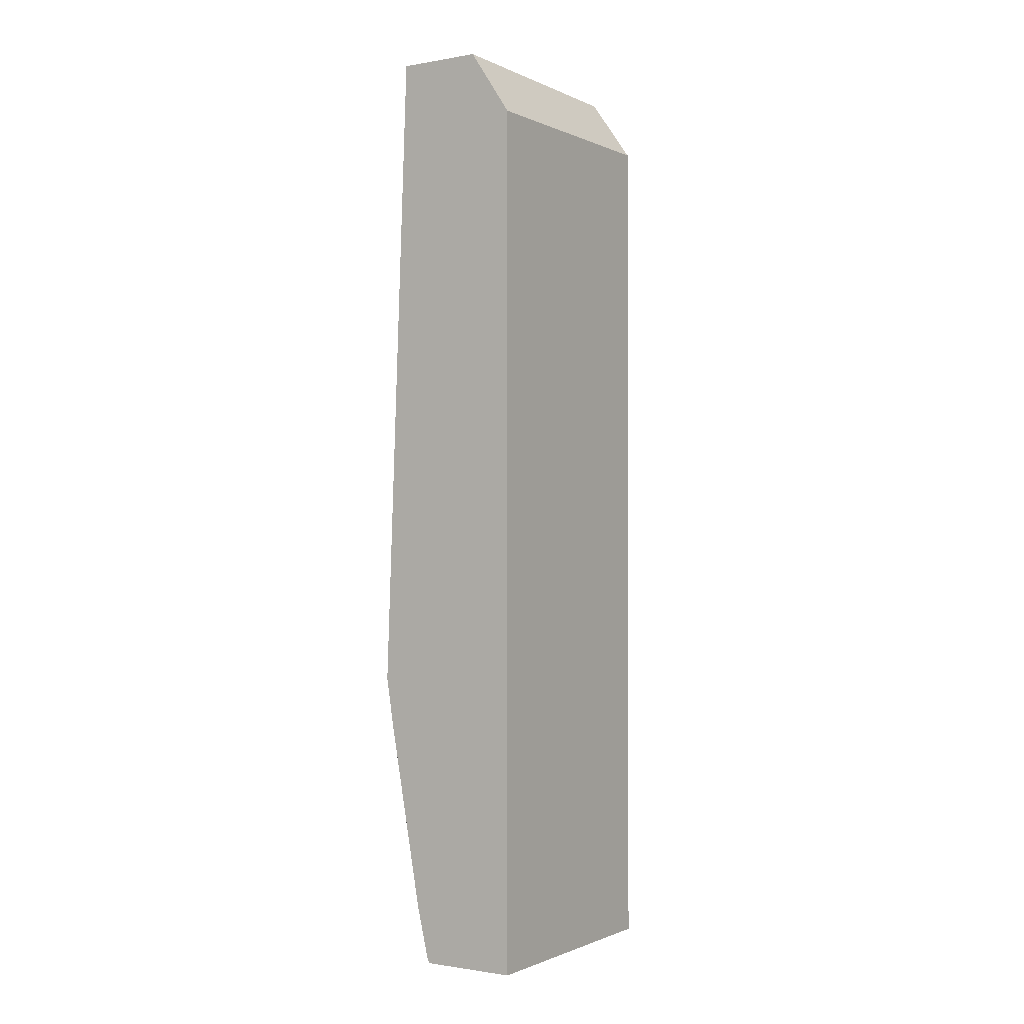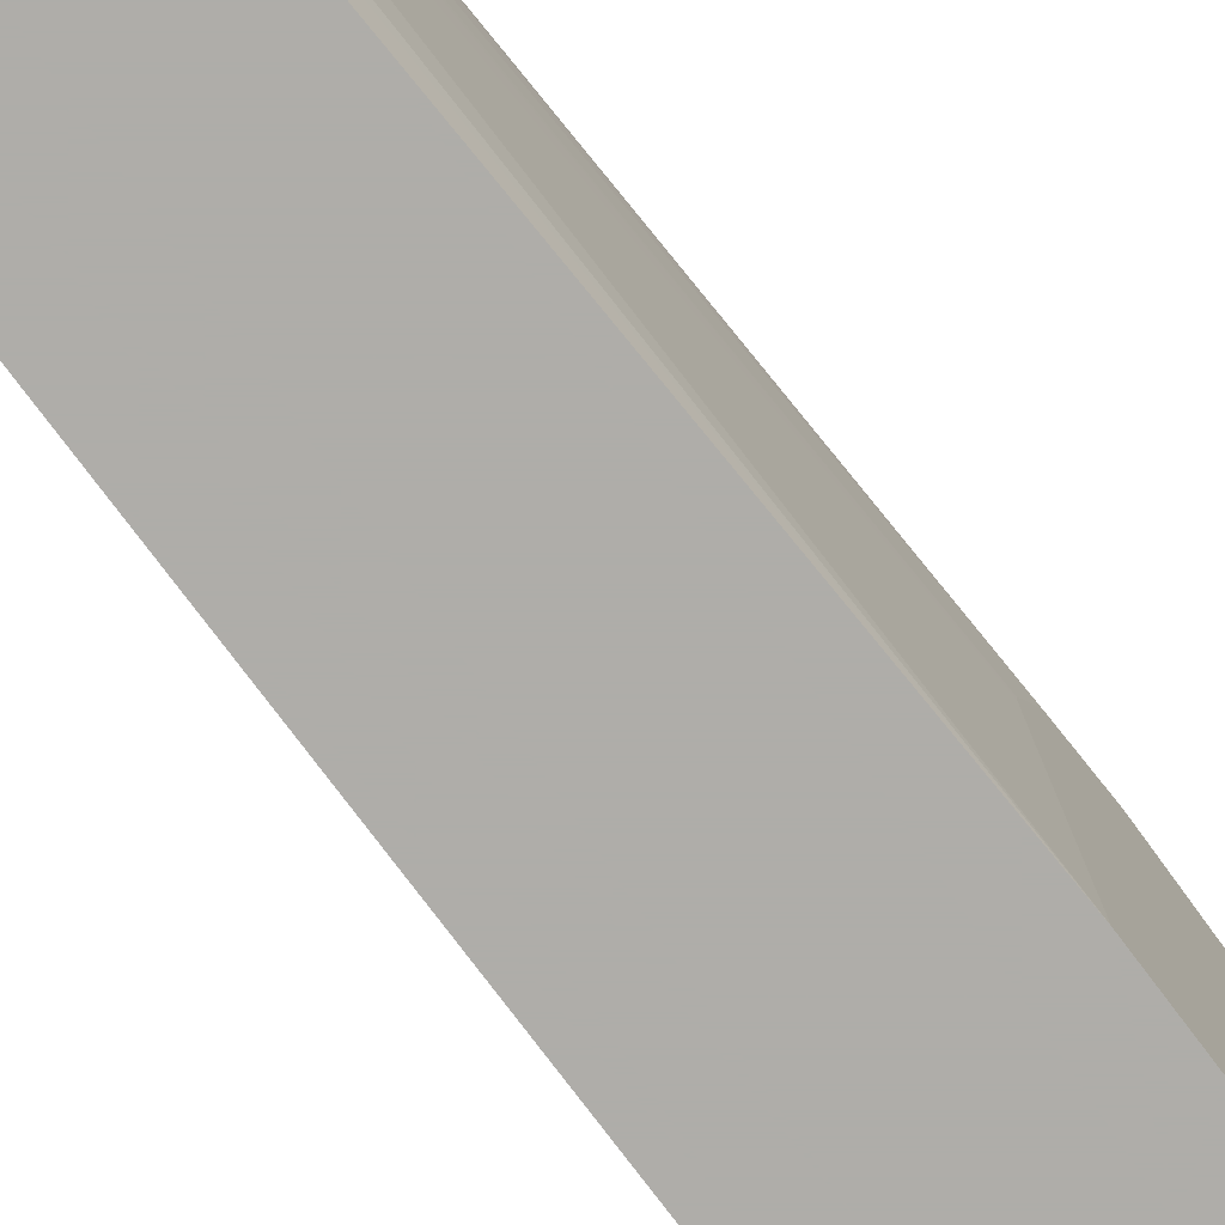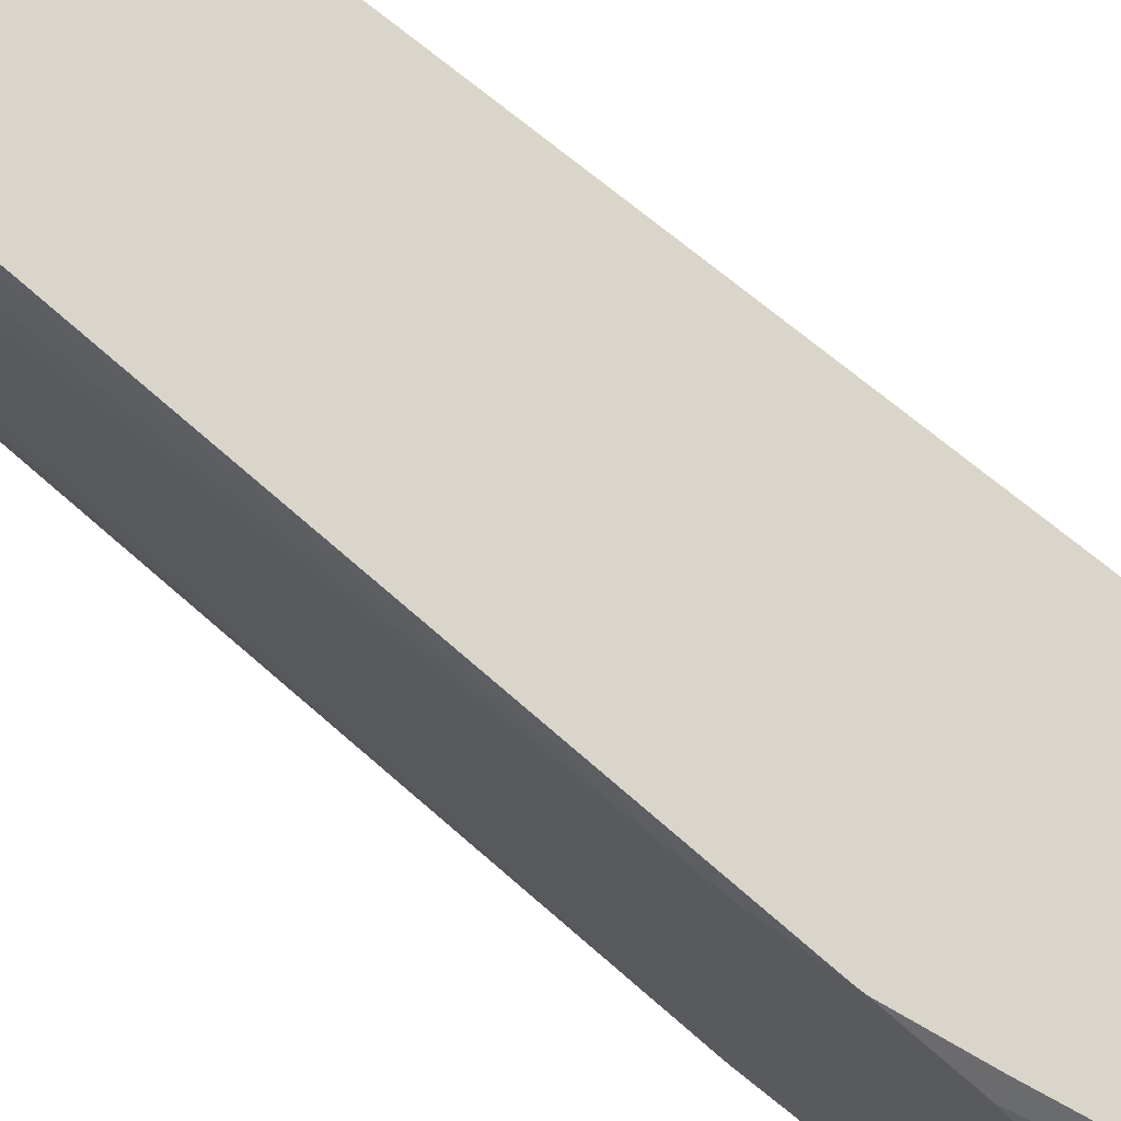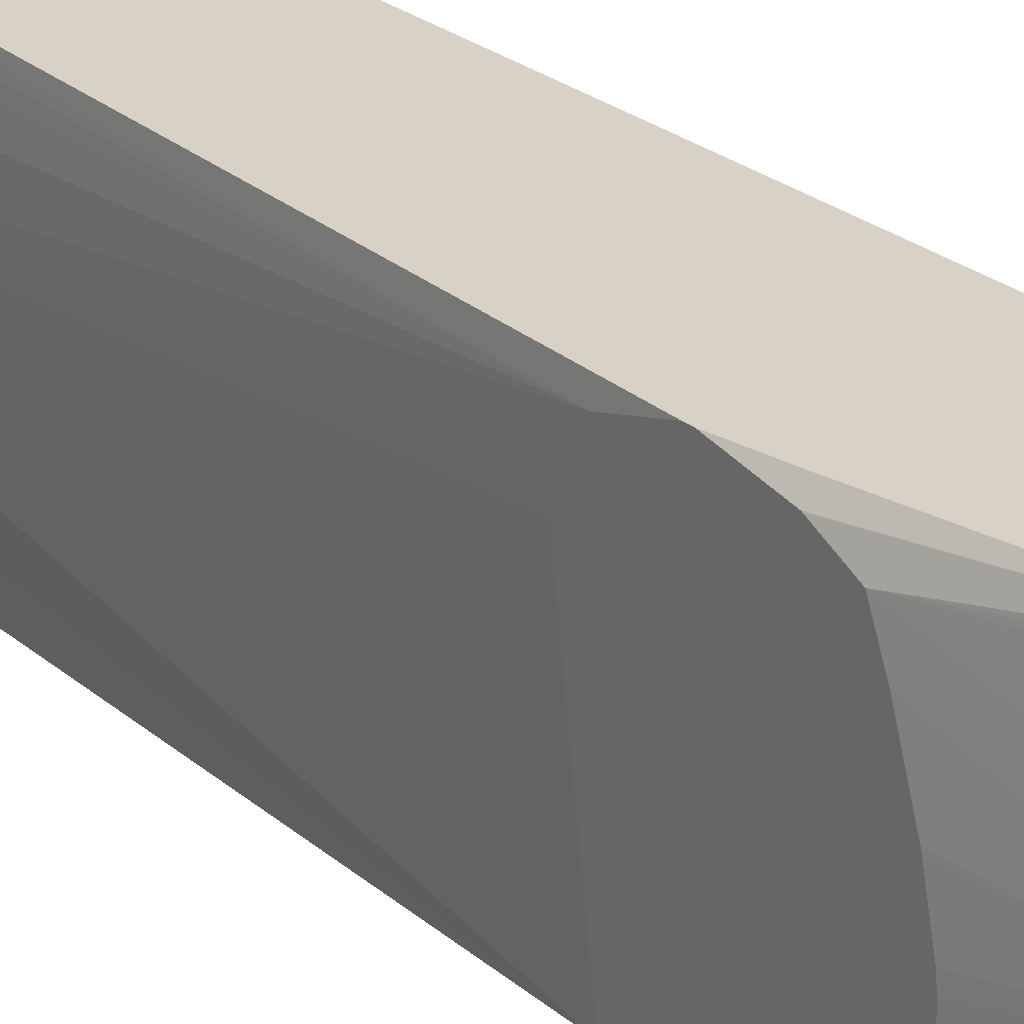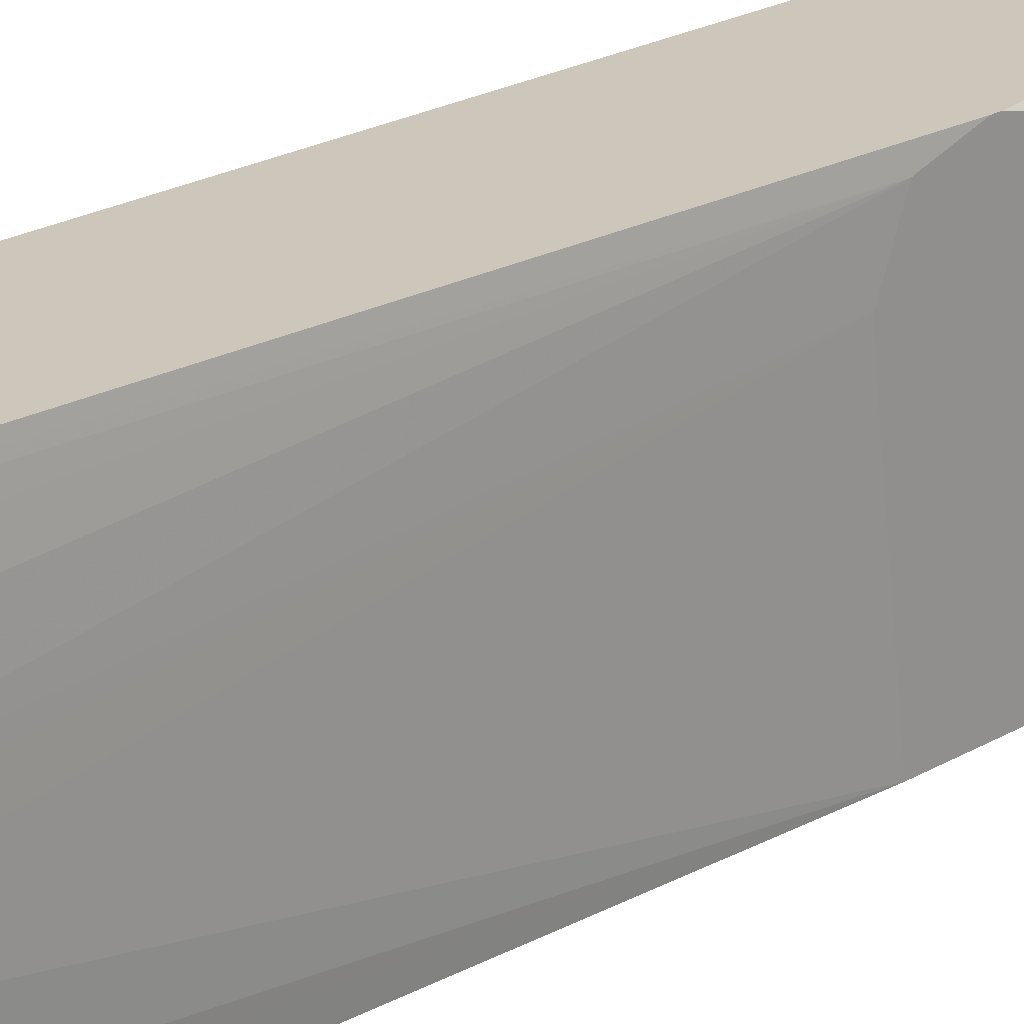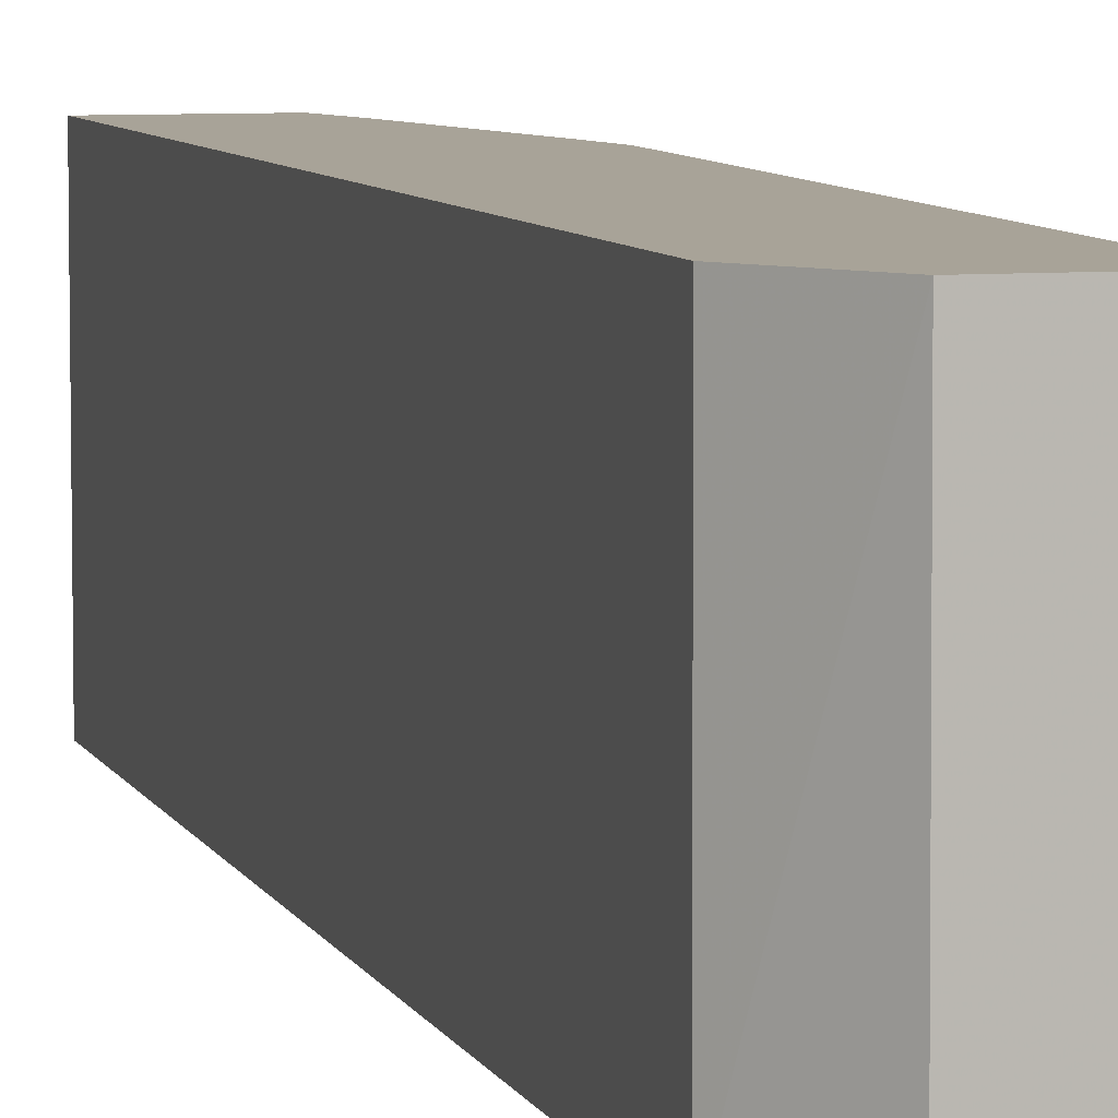
<metadata>
{"format":"obj","ext":"obj","renderer":"f3d","projection":"perspective","resolution":1024,"background":"white","views":[{"elev":-1.1,"azim":-147.4,"up":"+Z"},{"elev":-77.2,"azim":36.9,"up":"+Y"},{"elev":74.2,"azim":128.9,"up":"+Y"},{"elev":27.5,"azim":139.7,"up":"+Y"},{"elev":21.5,"azim":43.8,"up":"+Y"},{"elev":6.9,"azim":-15.3,"up":"+Y"}]}
</metadata>
<code>
v 0.01567 0.01245 0.003848
v 0.01567 0.02264 0.003848
v 0.0197 0.01245 0.003848
v 0.01567 0.01245 0.03921
v 0.01957 0.02264 0.003848
v 0.01567 0.02264 0.03911
v 0.01985 0.01439 0.003848
v 0.01993 0.01439 0.004052
v 0.01978 0.01245 0.004052
v 0.01743 0.01245 0.04171
v 0.01739 0.02264 0.04171
v 0.01959 0.02243 0.003848
v 0.01965 0.02264 0.004052
v 0.01995 0.01639 0.003848
v 0.02011 0.0164 0.004219
v 0.02039 0.01709 0.004979
v 0.02175 0.01245 0.01118
v 0.02081 0.01245 0.04171
v 0.02079 0.02264 0.04171
v 0.01961 0.02223 0.003848
v 0.01971 0.02218 0.004052
v 0.02013 0.02264 0.006102
v 0.02175 0.02162 0.0124
v 0.01996 0.01673 0.003848
v 0.02011 0.01819 0.004219
v 0.02039 0.01747 0.004979
v 0.02175 0.01492 0.01081
v 0.02175 0.01439 0.01082
v 0.02175 0.01245 0.01736
v 0.02094 0.01375 0.04171
v 0.02081 0.02249 0.04171
v 0.02175 0.02216 0.01743
v 0.02175 0.02264 0.01583
v 0.01962 0.02217 0.003848
v 0.02028 0.02023 0.005594
v 0.02034 0.01877 0.005219
v 0.01989 0.02023 0.004052
v 0.01981 0.02023 0.003848
v 0.02145 0.02264 0.01366
v 0.02175 0.02224 0.01361
v 0.02175 0.02223 0.01358
v 0.02175 0.02042 0.0119
v 0.01996 0.01821 0.003848
v 0.02175 0.02039 0.01189
v 0.02175 0.01841 0.01125
v 0.02175 0.01828 0.01122
v 0.02175 0.01678 0.01088
v 0.02175 0.01634 0.01084
v 0.02175 0.01828 0.01816
v 0.02108 0.01634 0.04171
v 0.021 0.01439 0.04171
v 0.02084 0.02218 0.04171
v 0.02175 0.0221 0.01762
v 0.02175 0.02264 0.0156
v 0.02175 0.01998 0.01838
v 0.02108 0.01765 0.04171
v 0.02175 0.02023 0.01838
v 0.0209 0.02155 0.04171
v 0.02101 0.02023 0.04171
v 0.02108 0.01828 0.04171
f 1 2 5
f 1 5 12
f 1 12 20
f 1 20 34
f 1 34 38
f 1 38 43
f 1 43 24
f 1 24 14
f 1 14 7
f 1 7 3
f 1 3 9
f 1 9 17
f 1 17 29
f 1 29 18
f 1 18 10
f 1 10 4
f 1 4 6
f 1 6 2
f 2 6 11
f 2 11 19
f 2 19 33
f 2 33 54
f 2 54 39
f 2 39 22
f 2 22 13
f 2 13 5
f 3 7 8
f 3 8 9
f 4 10 11
f 4 11 6
f 5 13 12
f 7 14 15
f 7 15 8
f 8 15 16
f 8 16 17
f 8 17 9
f 10 18 30
f 10 30 51
f 10 51 50
f 10 50 56
f 10 56 60
f 10 60 59
f 10 59 58
f 10 58 52
f 10 52 31
f 10 31 19
f 10 19 11
f 12 13 21
f 12 21 20
f 13 22 23
f 13 23 21
f 14 24 15
f 15 24 25
f 15 25 26
f 15 26 16
f 16 26 27
f 16 27 28
f 16 28 17
f 17 28 27
f 17 27 48
f 17 48 47
f 17 47 46
f 17 46 45
f 17 45 44
f 17 44 42
f 17 42 23
f 17 23 41
f 17 41 40
f 17 40 54
f 17 54 33
f 17 33 32
f 17 32 53
f 17 53 57
f 17 57 55
f 17 55 49
f 17 49 29
f 18 29 30
f 19 31 32
f 19 32 33
f 20 21 34
f 21 35 36
f 21 36 37
f 21 37 38
f 21 38 34
f 21 23 35
f 22 39 40
f 22 40 41
f 22 41 23
f 23 42 36
f 23 36 35
f 24 43 25
f 25 37 26
f 25 43 37
f 26 37 36
f 26 36 42
f 26 42 44
f 26 44 45
f 26 45 46
f 26 46 47
f 26 47 48
f 26 48 27
f 29 49 50
f 29 50 51
f 29 51 30
f 31 52 53
f 31 53 32
f 37 43 38
f 39 54 40
f 49 55 50
f 50 55 57
f 50 57 56
f 52 58 53
f 53 58 59
f 53 59 60
f 53 60 57
f 56 57 60

</code>
